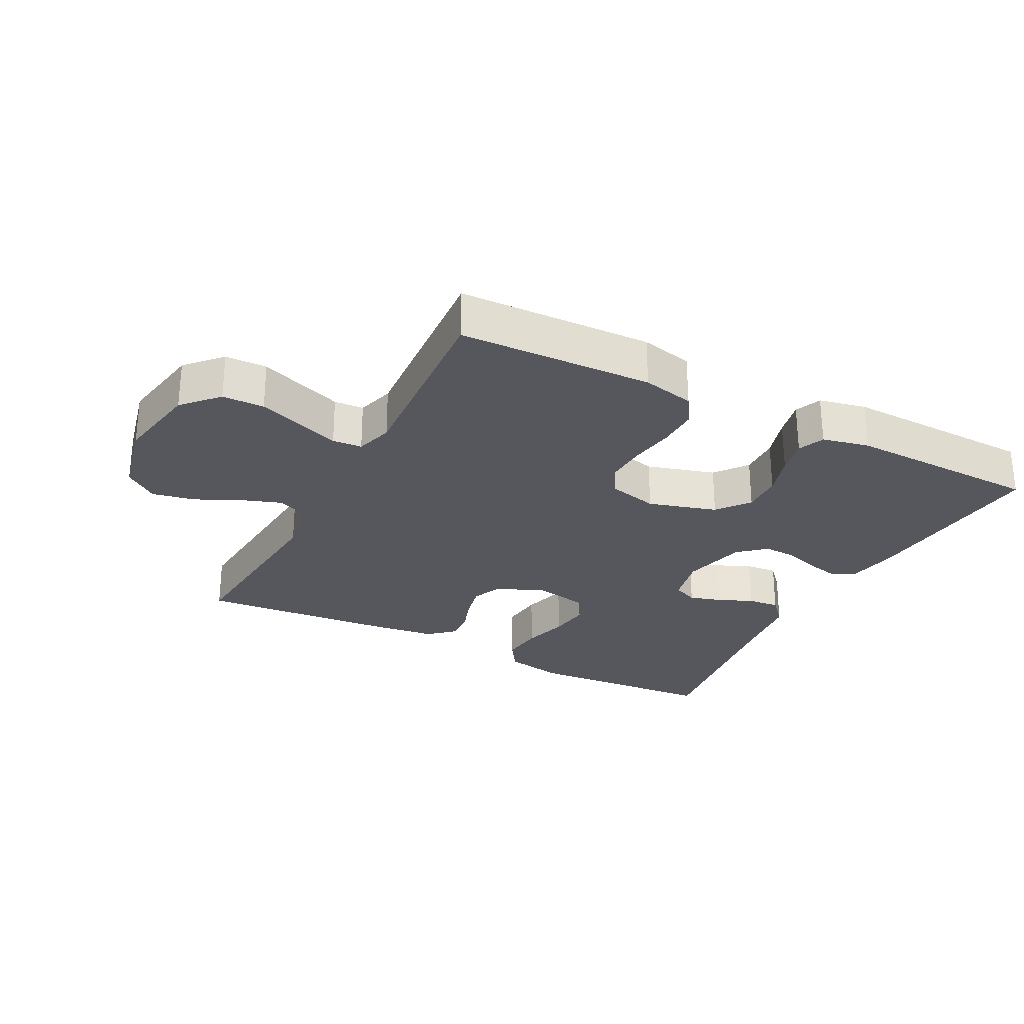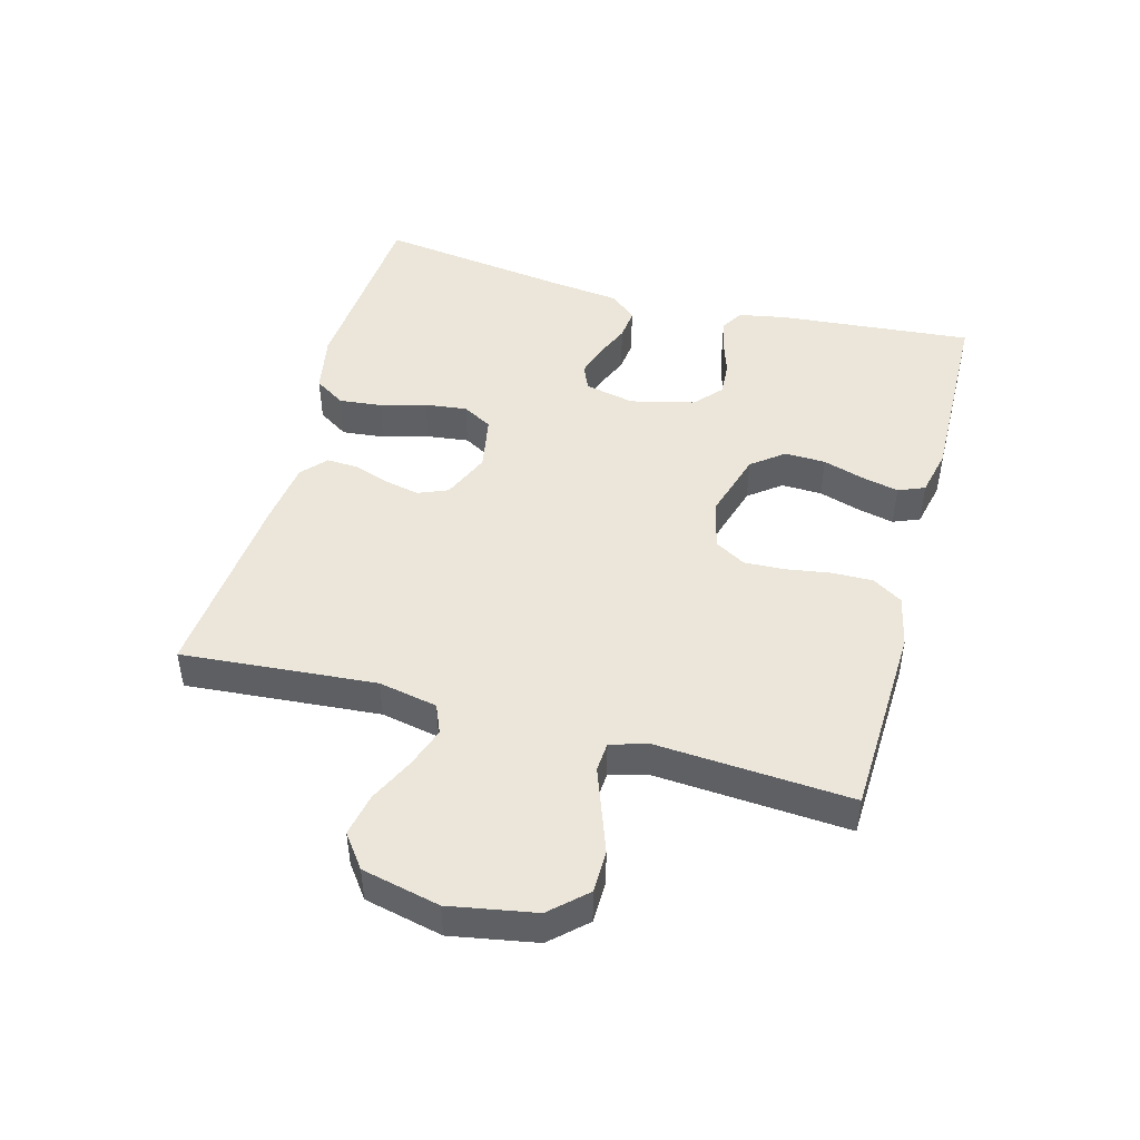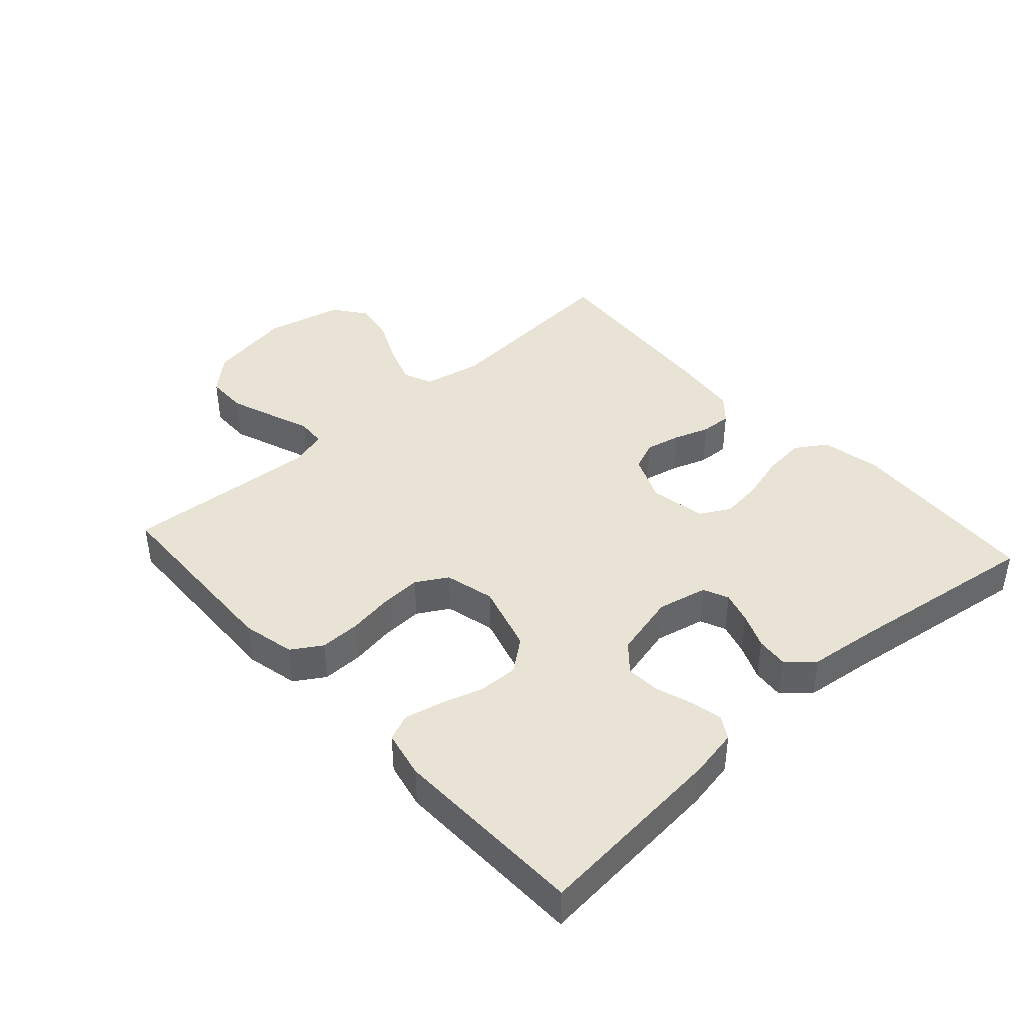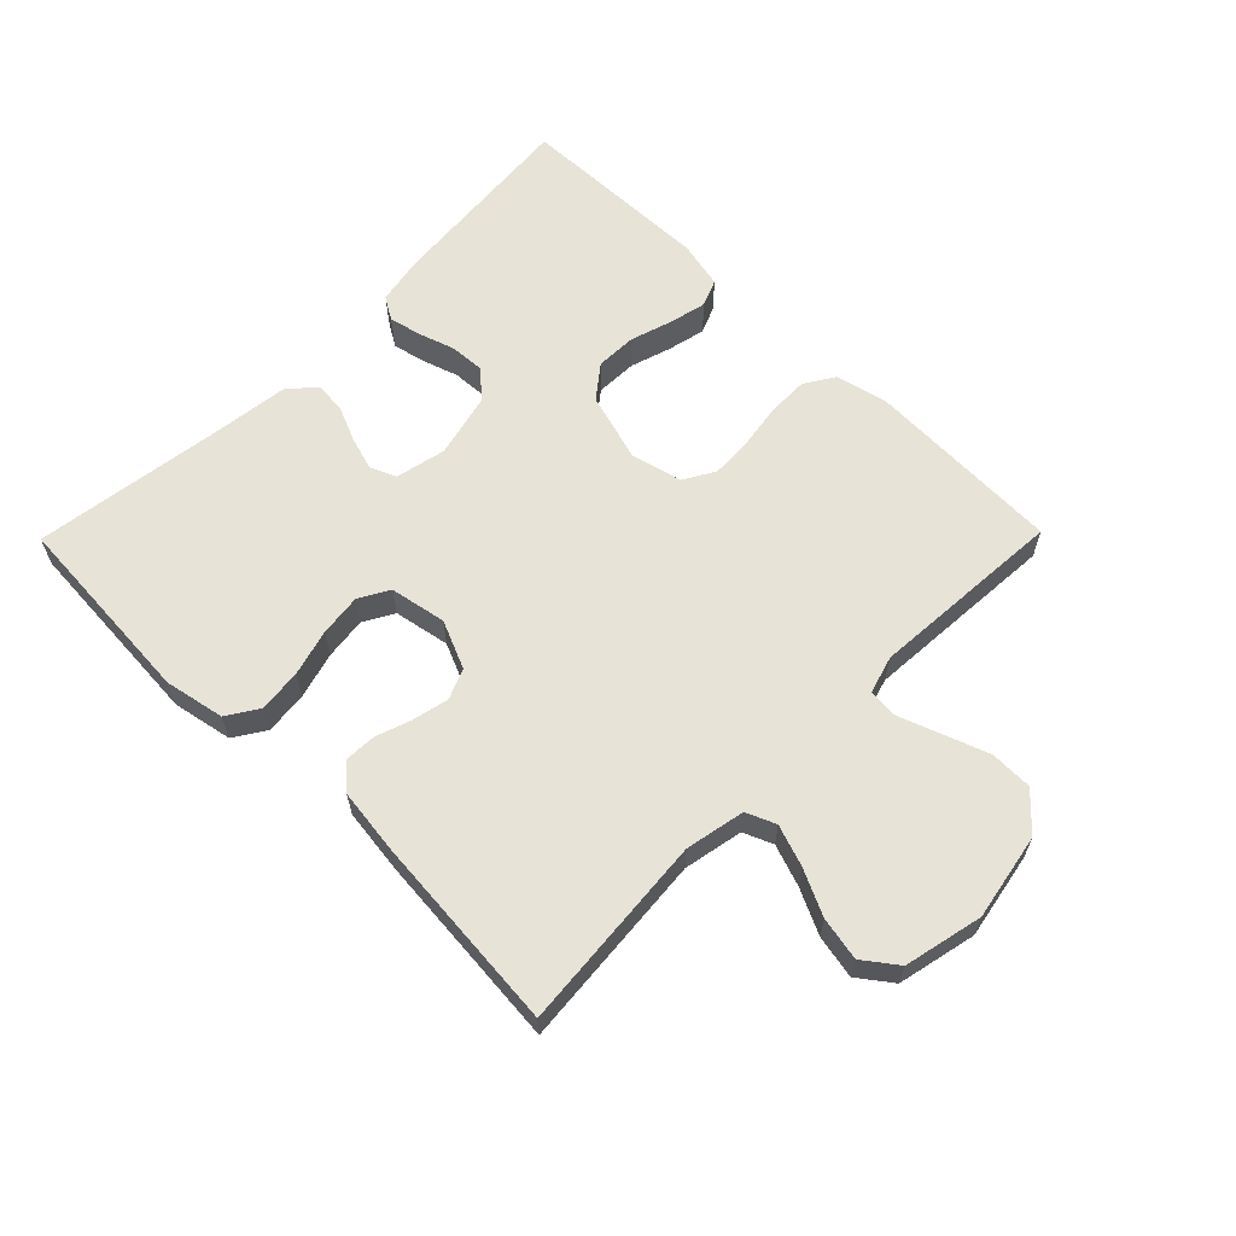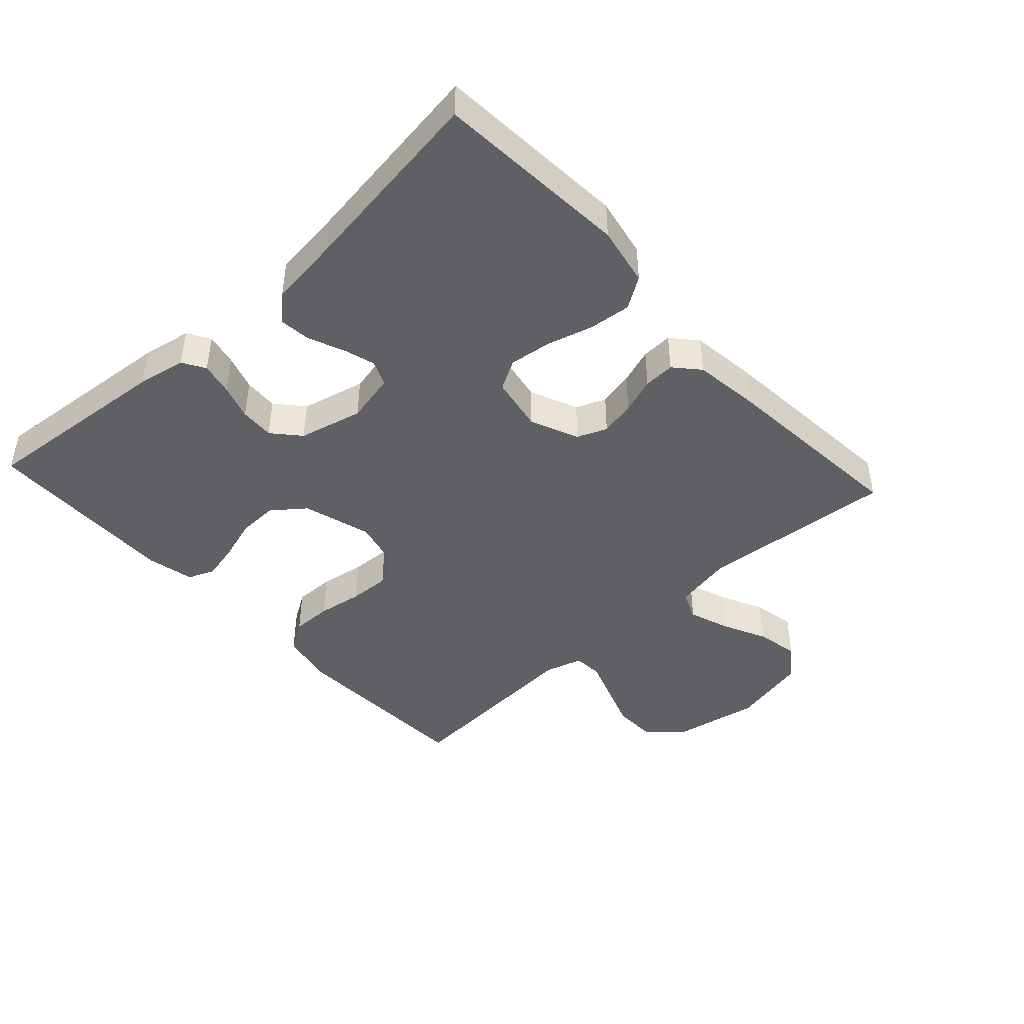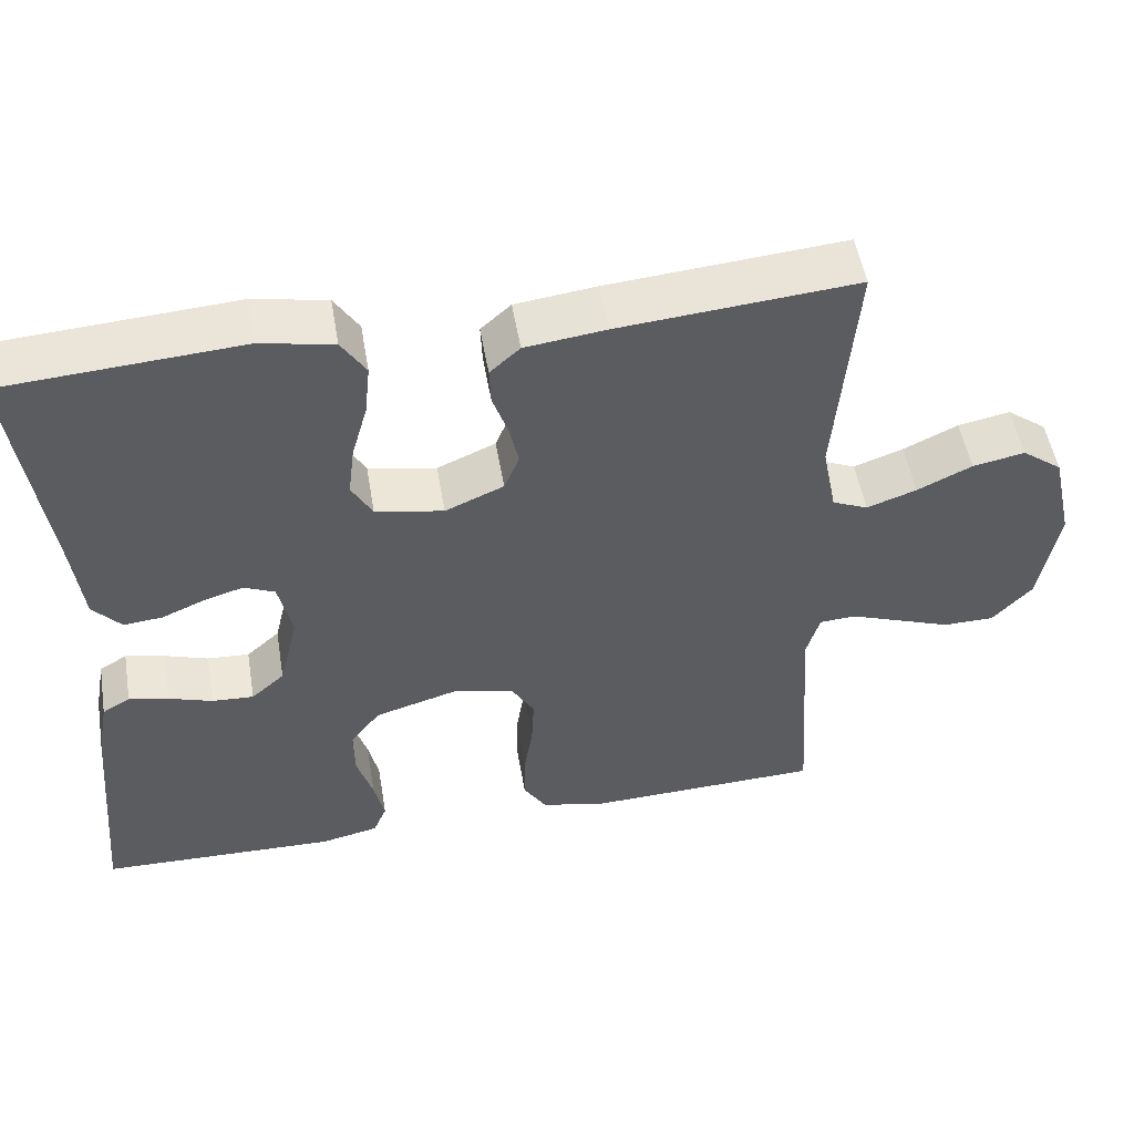
<metadata>
{"format":"obj","ext":"obj","renderer":"f3d","projection":"perspective","resolution":1024,"background":"white","views":[{"elev":-27.5,"azim":152.6,"up":"+Y"},{"elev":46.7,"azim":105.3,"up":"+Y"},{"elev":41.1,"azim":-132.2,"up":"+Y"},{"elev":62.2,"azim":44.5,"up":"+Y"},{"elev":-44.3,"azim":-47.5,"up":"+Y"},{"elev":51.5,"azim":-9.6,"up":"+Z"}]}
</metadata>
<code>
v 0.5 0.07 0.5
v 0.475 0.07 0.2
v 0.493 0.07 0.109
v 0.538 0.07 0.09
v 0.601 0.07 0.112
v 0.67 0.07 0.145
v 0.736 0.07 0.158
v 0.787 0.07 0.12
v 0.814 0.07 0
v 0.79 0.07 -0.132
v 0.74 0.07 -0.186
v 0.675 0.07 -0.187
v 0.606 0.07 -0.162
v 0.543 0.07 -0.139
v 0.497 0.07 -0.142
v 0.48 0.07 -0.2
v 0.5 0.07 -0.5
v 0.2 0.07 -0.511
v 0.119 0.07 -0.493
v 0.09 0.07 -0.447
v 0.091 0.07 -0.384
v 0.102 0.07 -0.315
v 0.105 0.07 -0.252
v 0.077 0.07 -0.204
v 0 0.07 -0.185
v -0.106 0.07 -0.216
v -0.145 0.07 -0.266
v -0.143 0.07 -0.329
v -0.123 0.07 -0.393
v -0.11 0.07 -0.45
v -0.127 0.07 -0.491
v -0.2 0.07 -0.507
v -0.5 0.07 -0.5
v -0.473 0.07 -0.2
v -0.459 0.07 -0.125
v -0.424 0.07 -0.104
v -0.374 0.07 -0.115
v -0.319 0.07 -0.133
v -0.266 0.07 -0.136
v -0.224 0.07 -0.099
v -0.2 0.07 0
v -0.217 0.07 0.077
v -0.256 0.07 0.094
v -0.306 0.07 0.079
v -0.36 0.07 0.056
v -0.409 0.07 0.051
v -0.445 0.07 0.091
v -0.458 0.07 0.2
v -0.5 0.07 0.5
v -0.2 0.07 0.521
v -0.108 0.07 0.503
v -0.077 0.07 0.455
v -0.084 0.07 0.389
v -0.104 0.07 0.318
v -0.112 0.07 0.253
v -0.086 0.07 0.207
v 0 0.07 0.191
v 0.074 0.07 0.223
v 0.093 0.07 0.269
v 0.081 0.07 0.324
v 0.062 0.07 0.379
v 0.06 0.07 0.427
v 0.098 0.07 0.461
v 0.2 0.07 0.474
v 0.5 0 0.5
v 0.475 0 0.2
v 0.493 0 0.109
v 0.538 0 0.09
v 0.601 0 0.112
v 0.67 0 0.145
v 0.736 0 0.158
v 0.787 0 0.12
v 0.814 0 0
v 0.79 0 -0.132
v 0.74 0 -0.186
v 0.675 0 -0.187
v 0.606 0 -0.162
v 0.543 0 -0.139
v 0.497 0 -0.142
v 0.48 0 -0.2
v 0.5 0 -0.5
v 0.2 0 -0.511
v 0.119 0 -0.493
v 0.09 0 -0.447
v 0.091 0 -0.384
v 0.102 0 -0.315
v 0.105 0 -0.252
v 0.077 0 -0.204
v 0 0 -0.185
v -0.106 0 -0.216
v -0.145 0 -0.266
v -0.143 0 -0.329
v -0.123 0 -0.393
v -0.11 0 -0.45
v -0.127 0 -0.491
v -0.2 0 -0.507
v -0.5 0 -0.5
v -0.473 0 -0.2
v -0.459 0 -0.125
v -0.424 0 -0.104
v -0.374 0 -0.115
v -0.319 0 -0.133
v -0.266 0 -0.136
v -0.224 0 -0.099
v -0.2 0 0
v -0.217 0 0.077
v -0.256 0 0.094
v -0.306 0 0.079
v -0.36 0 0.056
v -0.409 0 0.051
v -0.445 0 0.091
v -0.458 0 0.2
v -0.5 0 0.5
v -0.2 0 0.521
v -0.108 0 0.503
v -0.077 0 0.455
v -0.084 0 0.389
v -0.104 0 0.318
v -0.112 0 0.253
v -0.086 0 0.207
v 0 0 0.191
v 0.074 0 0.223
v 0.093 0 0.269
v 0.081 0 0.324
v 0.062 0 0.379
v 0.06 0 0.427
v 0.098 0 0.461
v 0.2 0 0.474
f 64 1 2
f 63 64 2
f 62 63 2
f 61 62 2
f 60 61 2
f 59 60 2 3
f 58 59 3 4
f 57 58 4
f 56 57 4
f 52 53 54
f 51 52 54
f 50 51 54
f 49 50 54
f 48 49 54
f 48 54 55
f 47 48 55
f 46 47 55
f 45 46 55
f 44 45 55
f 43 44 55 56
f 36 37 38
f 35 36 38
f 34 35 38
f 33 34 38
f 32 33 38
f 31 32 38
f 30 31 38
f 29 30 38
f 28 29 38
f 27 28 38 39
f 26 27 39 40
f 20 21 22
f 19 20 22
f 18 19 22
f 17 18 22
f 16 17 22
f 15 16 22 23
f 12 13 14
f 11 12 14
f 10 11 14
f 9 10 14
f 8 9 14
f 7 8 14
f 6 7 14
f 5 6 14
f 4 5 14 15
f 56 4 15
f 43 56 15
f 42 43 15
f 25 26 40 41
f 41 42 15
f 25 41 15
f 24 25 15
f 15 23 24
f 66 65 128
f 66 128 127
f 66 127 126
f 66 126 125
f 66 125 124
f 67 66 124 123
f 68 67 123 122
f 68 122 121
f 68 121 120
f 118 117 116
f 118 116 115
f 118 115 114
f 118 114 113
f 118 113 112
f 119 118 112
f 119 112 111
f 119 111 110
f 119 110 109
f 119 109 108
f 120 119 108 107
f 102 101 100
f 102 100 99
f 102 99 98
f 102 98 97
f 102 97 96
f 102 96 95
f 102 95 94
f 102 94 93
f 102 93 92
f 103 102 92 91
f 104 103 91 90
f 86 85 84
f 86 84 83
f 86 83 82
f 86 82 81
f 86 81 80
f 87 86 80 79
f 78 77 76
f 78 76 75
f 78 75 74
f 78 74 73
f 78 73 72
f 78 72 71
f 78 71 70
f 78 70 69
f 79 78 69 68
f 79 68 120
f 79 120 107
f 79 107 106
f 105 104 90 89
f 79 106 105
f 79 105 89
f 79 89 88
f 88 87 79
f 1 65 66 2
f 2 66 67 3
f 3 67 68 4
f 4 68 69 5
f 5 69 70 6
f 6 70 71 7
f 7 71 72 8
f 8 72 73 9
f 9 73 74 10
f 10 74 75 11
f 11 75 76 12
f 12 76 77 13
f 13 77 78 14
f 14 78 79 15
f 15 79 80 16
f 16 80 81 17
f 17 81 82 18
f 18 82 83 19
f 19 83 84 20
f 20 84 85 21
f 21 85 86 22
f 22 86 87 23
f 23 87 88 24
f 24 88 89 25
f 25 89 90 26
f 26 90 91 27
f 27 91 92 28
f 28 92 93 29
f 29 93 94 30
f 30 94 95 31
f 31 95 96 32
f 32 96 97 33
f 33 97 98 34
f 34 98 99 35
f 35 99 100 36
f 36 100 101 37
f 37 101 102 38
f 38 102 103 39
f 39 103 104 40
f 40 104 105 41
f 41 105 106 42
f 42 106 107 43
f 43 107 108 44
f 44 108 109 45
f 45 109 110 46
f 46 110 111 47
f 47 111 112 48
f 48 112 113 49
f 49 113 114 50
f 50 114 115 51
f 51 115 116 52
f 52 116 117 53
f 53 117 118 54
f 54 118 119 55
f 55 119 120 56
f 56 120 121 57
f 57 121 122 58
f 58 122 123 59
f 59 123 124 60
f 60 124 125 61
f 61 125 126 62
f 62 126 127 63
f 63 127 128 64
f 64 128 65 1

</code>
